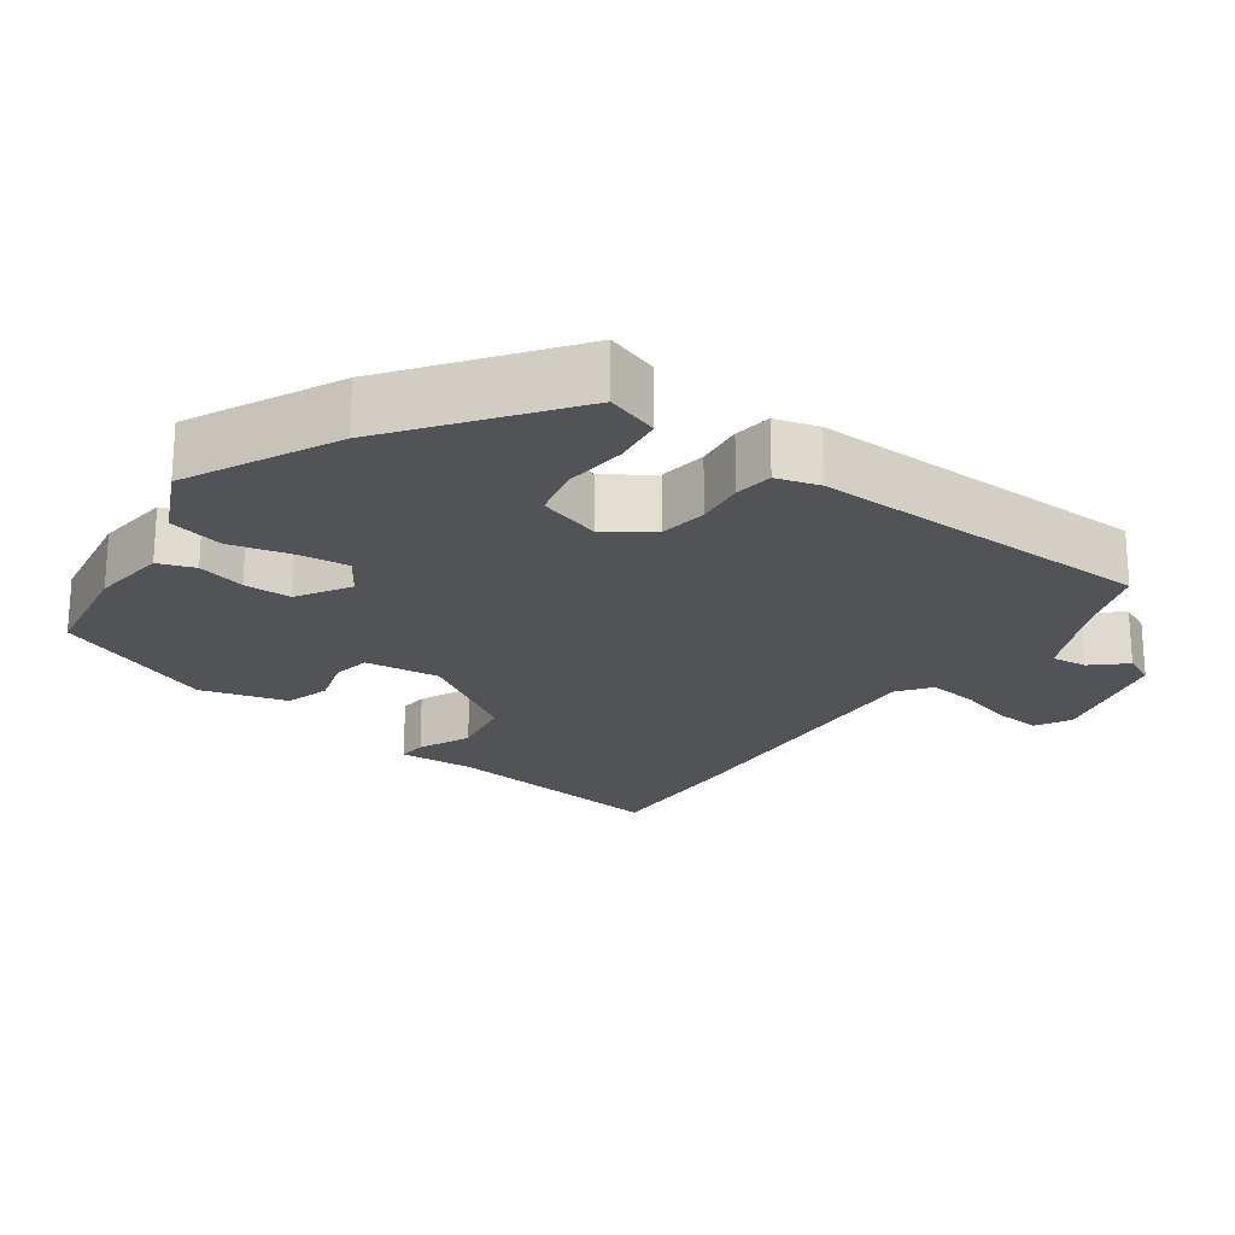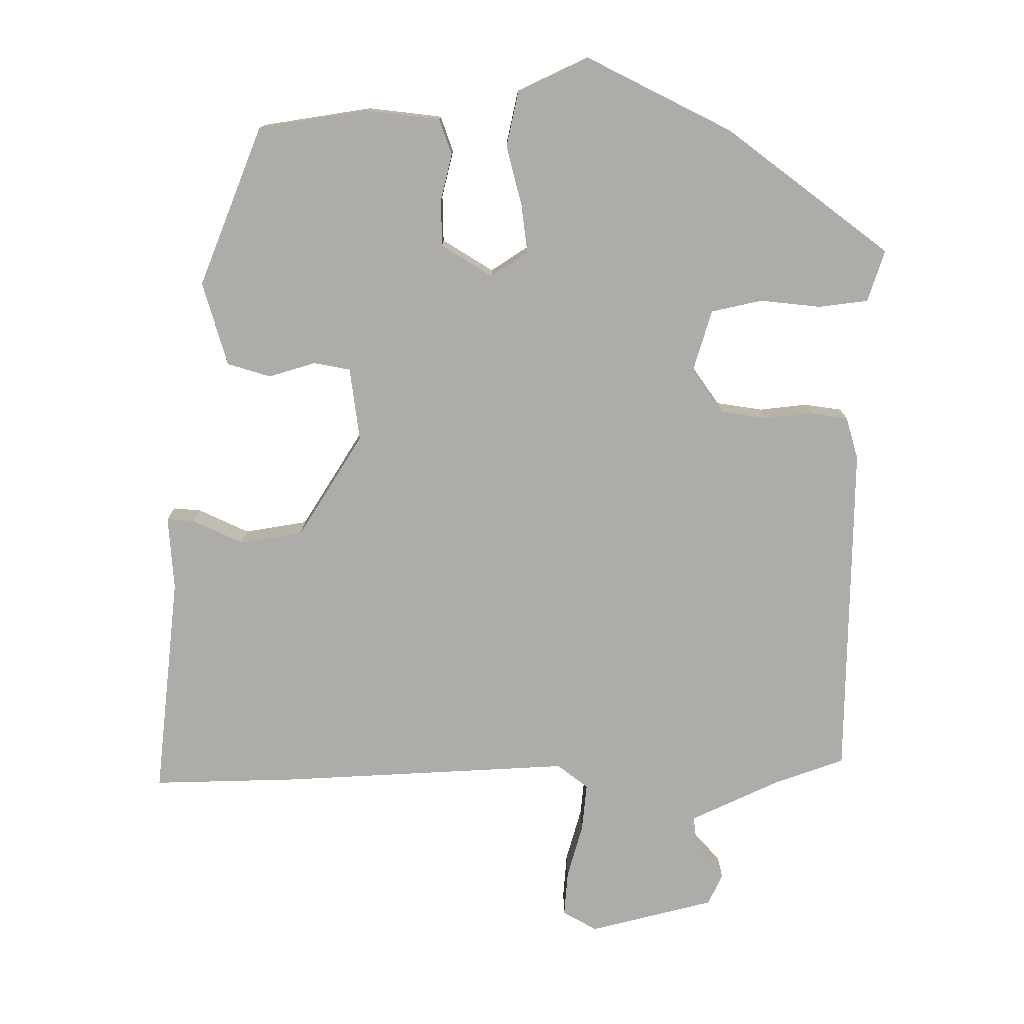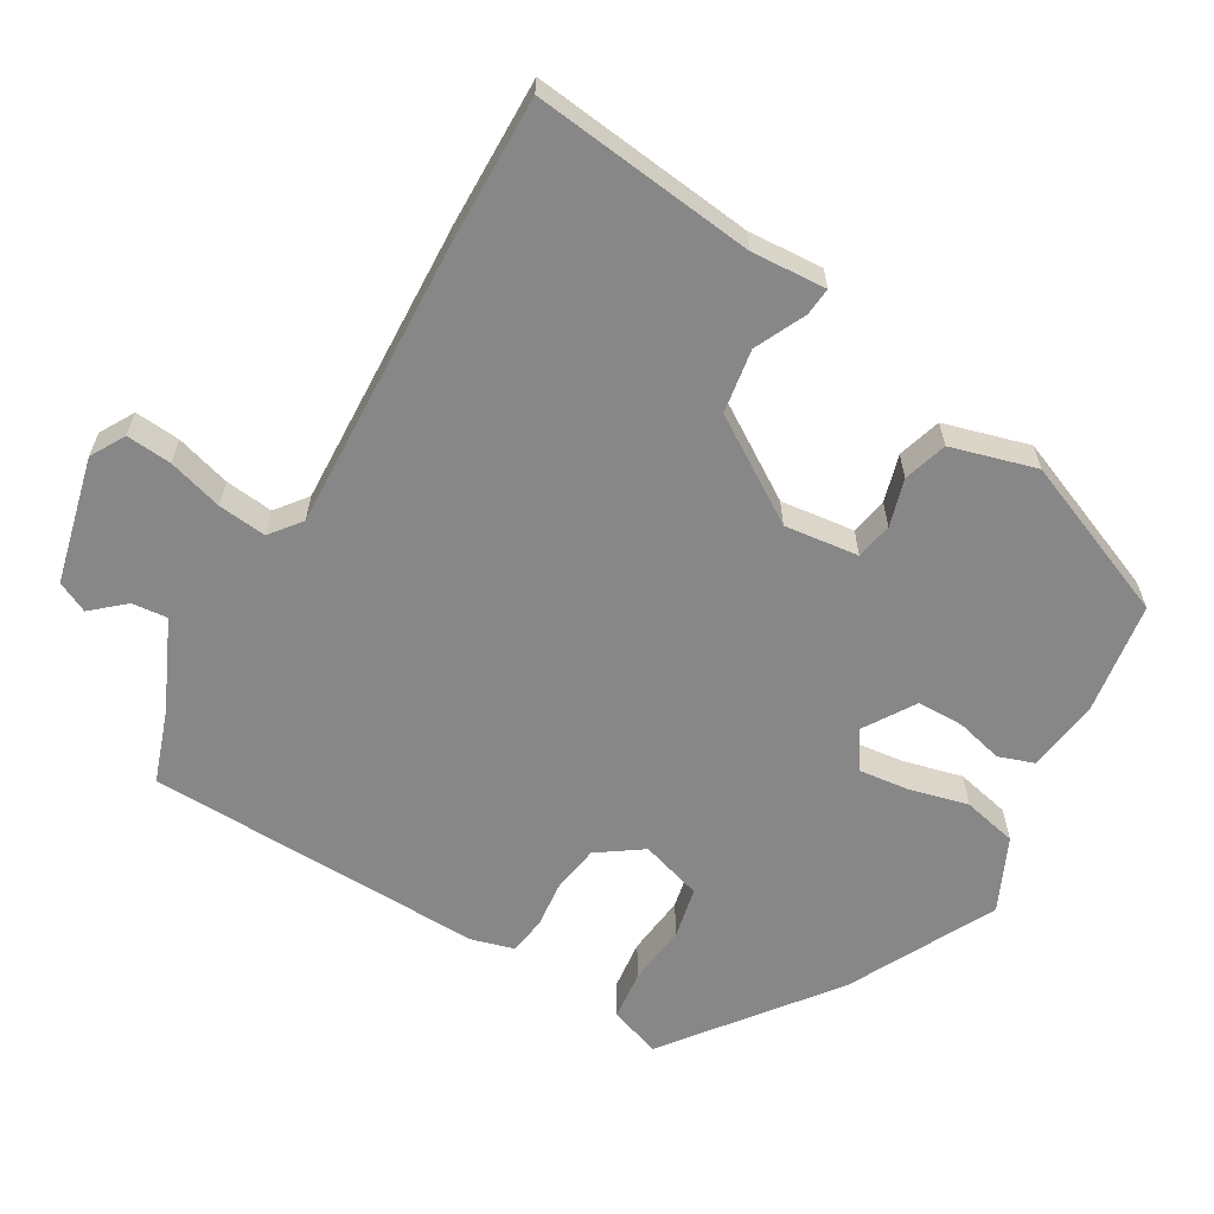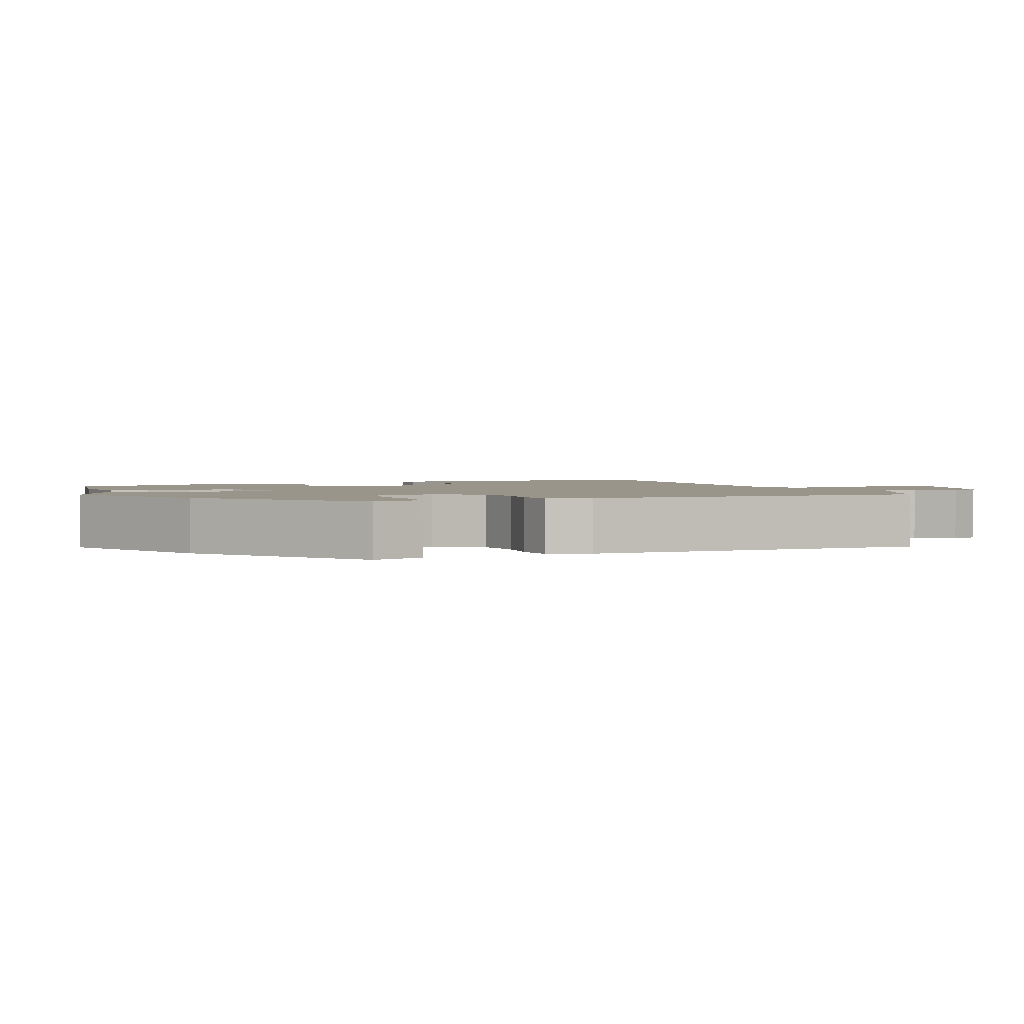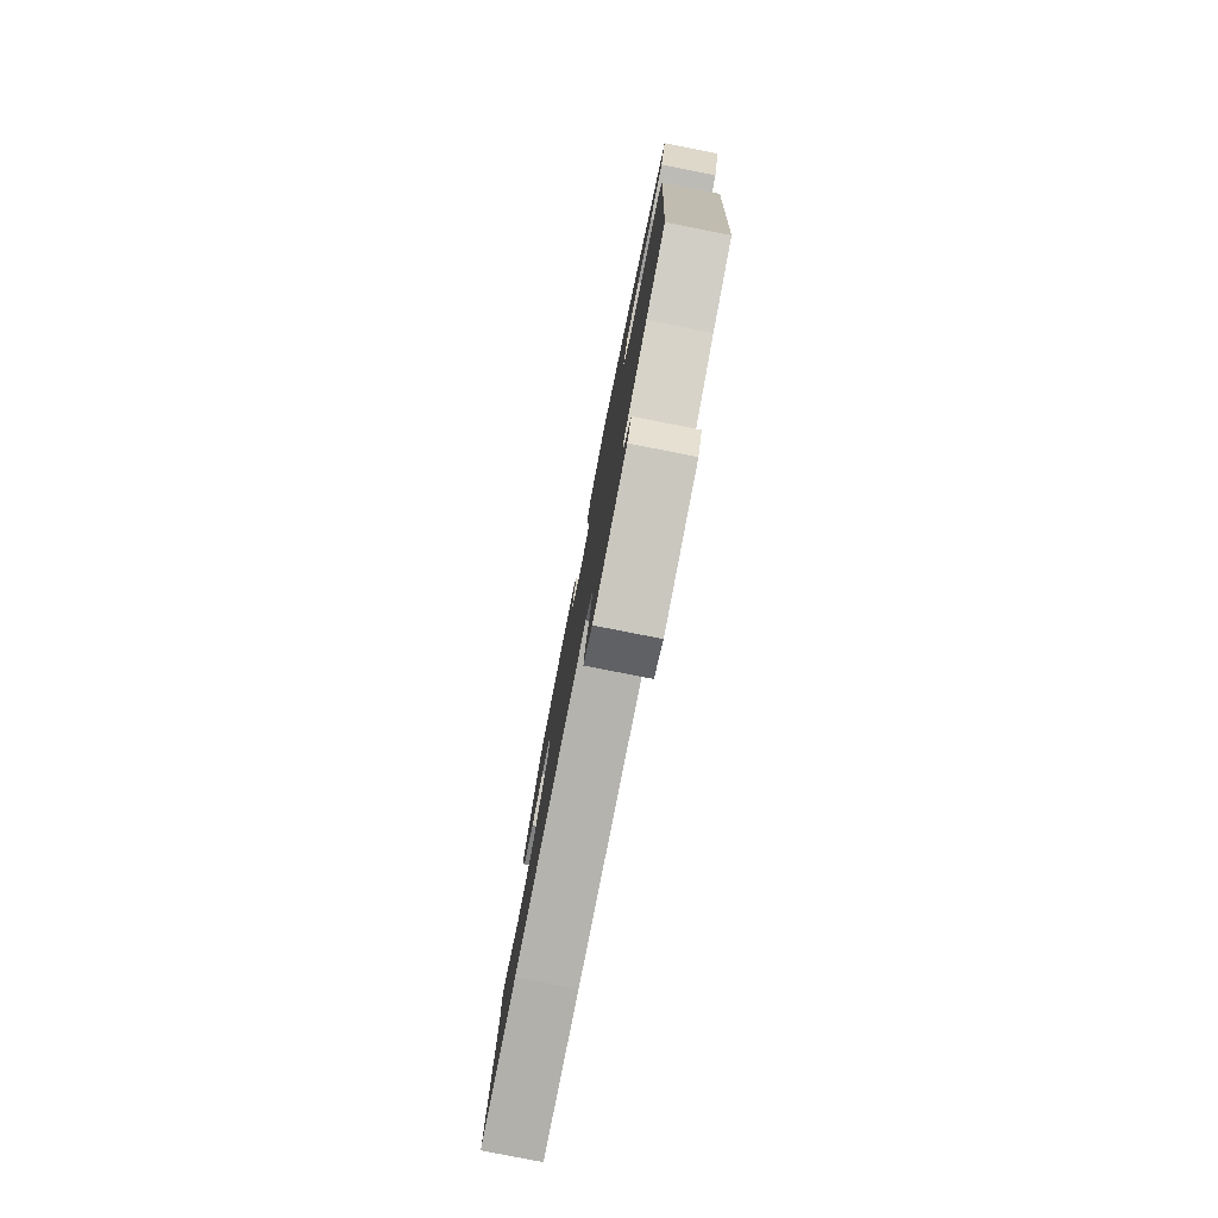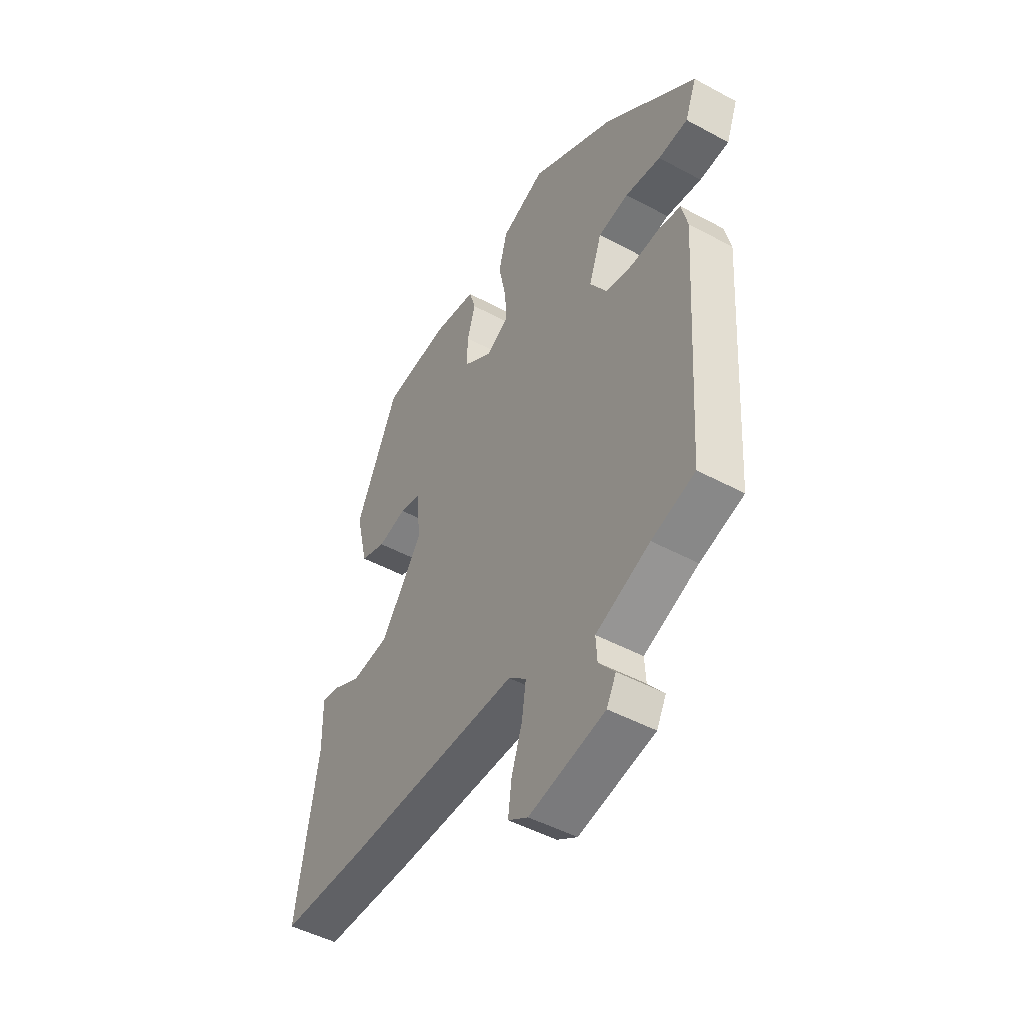
<metadata>
{"format":"obj","ext":"obj","renderer":"f3d","projection":"perspective","resolution":1024,"background":"white","views":[{"elev":-22.0,"azim":57.3,"up":"+Y"},{"elev":-77.0,"azim":2.9,"up":"+Y"},{"elev":-62.3,"azim":-117.9,"up":"+Y"},{"elev":2.0,"azim":71.3,"up":"+Y"},{"elev":-80.0,"azim":78.9,"up":"+Z"},{"elev":-48.1,"azim":58.8,"up":"+Z"}]}
</metadata>
<code>
v -0.378 0.07 -0.503
v -0.581 0.07 -0.498
v -0.532 0.07 -0.194
v -0.534 0.07 -0.091
v -0.496 0.07 -0.096
v -0.428 0.07 -0.132
v -0.34 0.07 -0.122
v -0.244 0.07 0.015
v -0.252 0.07 0.117
v -0.302 0.07 0.129
v -0.368 0.07 0.113
v -0.427 0.07 0.134
v -0.455 0.07 0.252
v -0.356 0.07 0.468
v -0.203 0.07 0.484
v -0.102 0.07 0.467
v -0.087 0.07 0.417
v -0.106 0.07 0.353
v -0.108 0.07 0.289
v -0.04 0.07 0.242
v 0.013 0.07 0.273
v 0.008 0.07 0.341
v -0.009 0.07 0.424
v 0.011 0.07 0.498
v 0.113 0.07 0.54
v 0.309 0.07 0.429
v 0.524 0.07 0.249
v 0.497 0.07 0.179
v 0.428 0.07 0.174
v 0.345 0.07 0.187
v 0.274 0.07 0.175
v 0.244 0.07 0.091
v 0.284 0.07 0.028
v 0.348 0.07 0.015
v 0.414 0.07 0.019
v 0.465 0.07 0.009
v 0.479 0.07 -0.05
v 0.448 0.07 -0.515
v 0.348 0.07 -0.545
v 0.223 0.07 -0.596
v 0.226 0.07 -0.645
v 0.263 0.07 -0.691
v 0.241 0.07 -0.733
v 0.066 0.07 -0.768
v 0.02 0.07 -0.739
v 0.028 0.07 -0.677
v 0.053 0.07 -0.603
v 0.063 0.07 -0.537
v 0.022 0.07 -0.502
v -0.378 0 -0.503
v -0.581 0 -0.498
v -0.532 0 -0.194
v -0.534 0 -0.091
v -0.496 0 -0.096
v -0.428 0 -0.132
v -0.34 0 -0.122
v -0.244 0 0.015
v -0.252 0 0.117
v -0.302 0 0.129
v -0.368 0 0.113
v -0.427 0 0.134
v -0.455 0 0.252
v -0.356 0 0.468
v -0.203 0 0.484
v -0.102 0 0.467
v -0.087 0 0.417
v -0.106 0 0.353
v -0.108 0 0.289
v -0.04 0 0.242
v 0.013 0 0.273
v 0.008 0 0.341
v -0.009 0 0.424
v 0.011 0 0.498
v 0.113 0 0.54
v 0.309 0 0.429
v 0.524 0 0.249
v 0.497 0 0.179
v 0.428 0 0.174
v 0.345 0 0.187
v 0.274 0 0.175
v 0.244 0 0.091
v 0.284 0 0.028
v 0.348 0 0.015
v 0.414 0 0.019
v 0.465 0 0.009
v 0.479 0 -0.05
v 0.448 0 -0.515
v 0.348 0 -0.545
v 0.223 0 -0.596
v 0.226 0 -0.645
v 0.263 0 -0.691
v 0.241 0 -0.733
v 0.066 0 -0.768
v 0.02 0 -0.739
v 0.028 0 -0.677
v 0.053 0 -0.603
v 0.063 0 -0.537
v 0.022 0 -0.502
f 44 45 46 47
f 44 47 48
f 41 42 43 44
f 40 41 44 48
f 39 40 48 49
f 37 38 39 49
f 34 35 36 37
f 33 34 37 49
f 27 28 29 30
f 27 30 31
f 26 27 31
f 25 26 31 32
f 22 23 24 25
f 21 22 25 32
f 15 16 17 18
f 15 18 19
f 14 15 19
f 13 14 19
f 10 11 12 13
f 9 10 13 19
f 8 9 19 20
f 3 4 5 6
f 3 6 7
f 2 3 7
f 21 32 33 49
f 8 20 21 49
f 7 8 49
f 1 2 7 49
f 96 95 94 93
f 97 96 93
f 93 92 91 90
f 97 93 90 89
f 98 97 89 88
f 98 88 87 86
f 86 85 84 83
f 98 86 83 82
f 79 78 77 76
f 80 79 76
f 80 76 75
f 81 80 75 74
f 74 73 72 71
f 81 74 71 70
f 67 66 65 64
f 68 67 64
f 68 64 63
f 68 63 62
f 62 61 60 59
f 68 62 59 58
f 69 68 58 57
f 55 54 53 52
f 56 55 52
f 56 52 51
f 98 82 81 70
f 98 70 69 57
f 98 57 56
f 98 56 51 50
f 1 50 51 2
f 2 51 52 3
f 3 52 53 4
f 4 53 54 5
f 5 54 55 6
f 6 55 56 7
f 7 56 57 8
f 8 57 58 9
f 9 58 59 10
f 10 59 60 11
f 11 60 61 12
f 12 61 62 13
f 13 62 63 14
f 14 63 64 15
f 15 64 65 16
f 16 65 66 17
f 17 66 67 18
f 18 67 68 19
f 19 68 69 20
f 20 69 70 21
f 21 70 71 22
f 22 71 72 23
f 23 72 73 24
f 24 73 74 25
f 25 74 75 26
f 26 75 76 27
f 27 76 77 28
f 28 77 78 29
f 29 78 79 30
f 30 79 80 31
f 31 80 81 32
f 32 81 82 33
f 33 82 83 34
f 34 83 84 35
f 35 84 85 36
f 36 85 86 37
f 37 86 87 38
f 38 87 88 39
f 39 88 89 40
f 40 89 90 41
f 41 90 91 42
f 42 91 92 43
f 43 92 93 44
f 44 93 94 45
f 45 94 95 46
f 46 95 96 47
f 47 96 97 48
f 48 97 98 49
f 49 98 50 1

</code>
